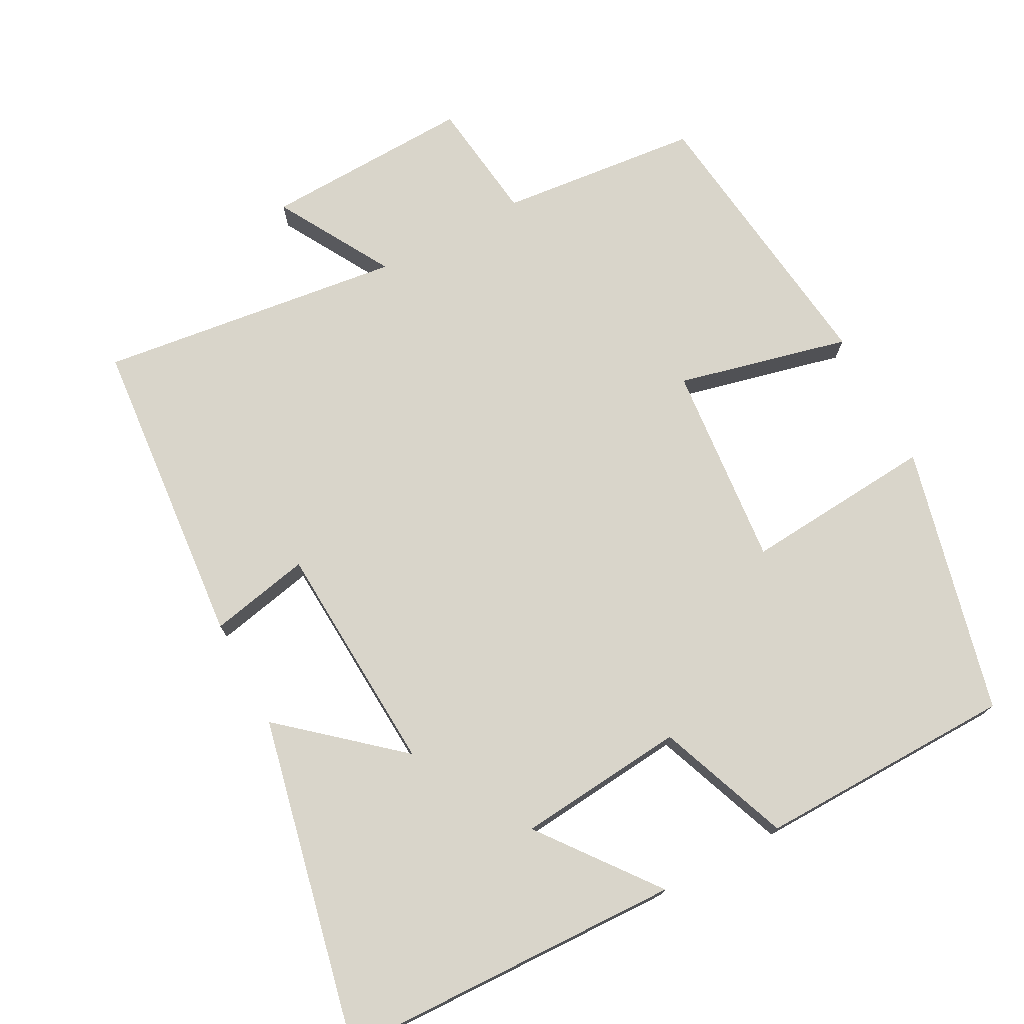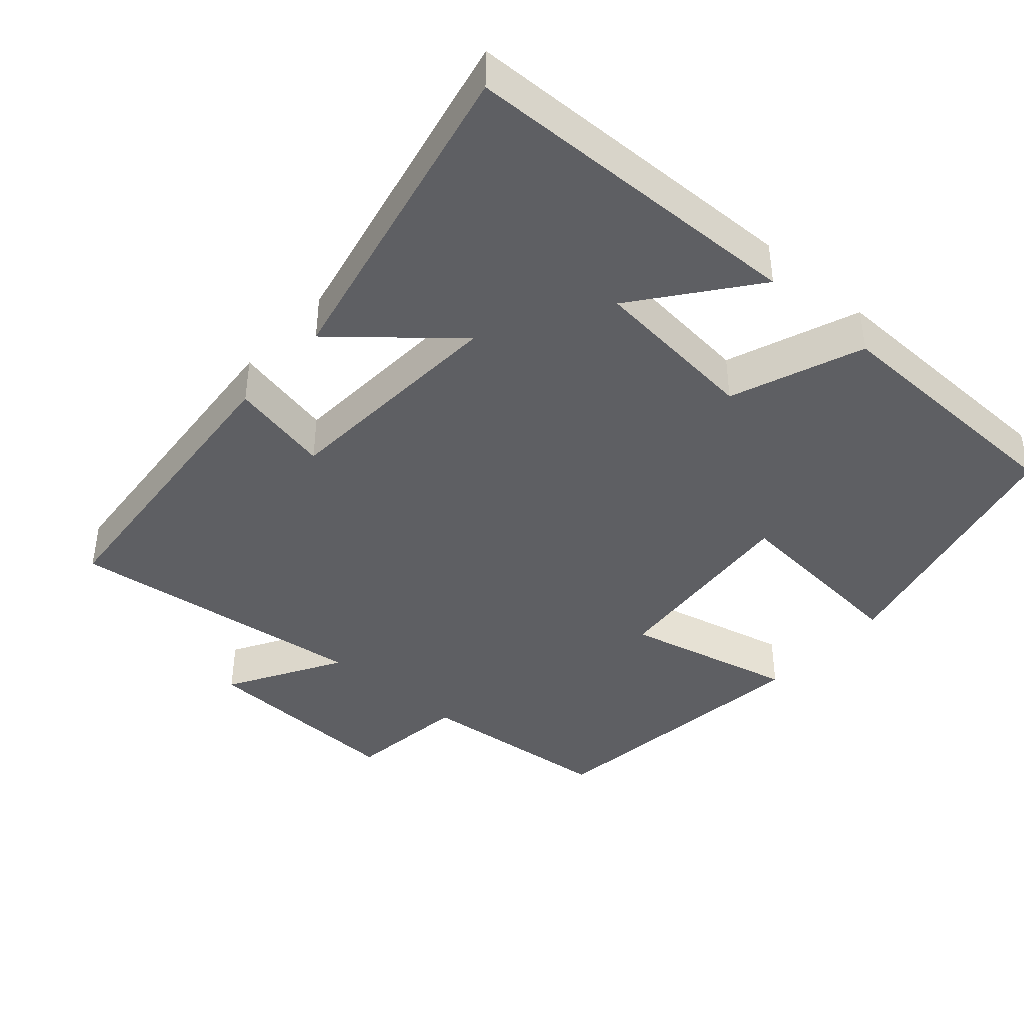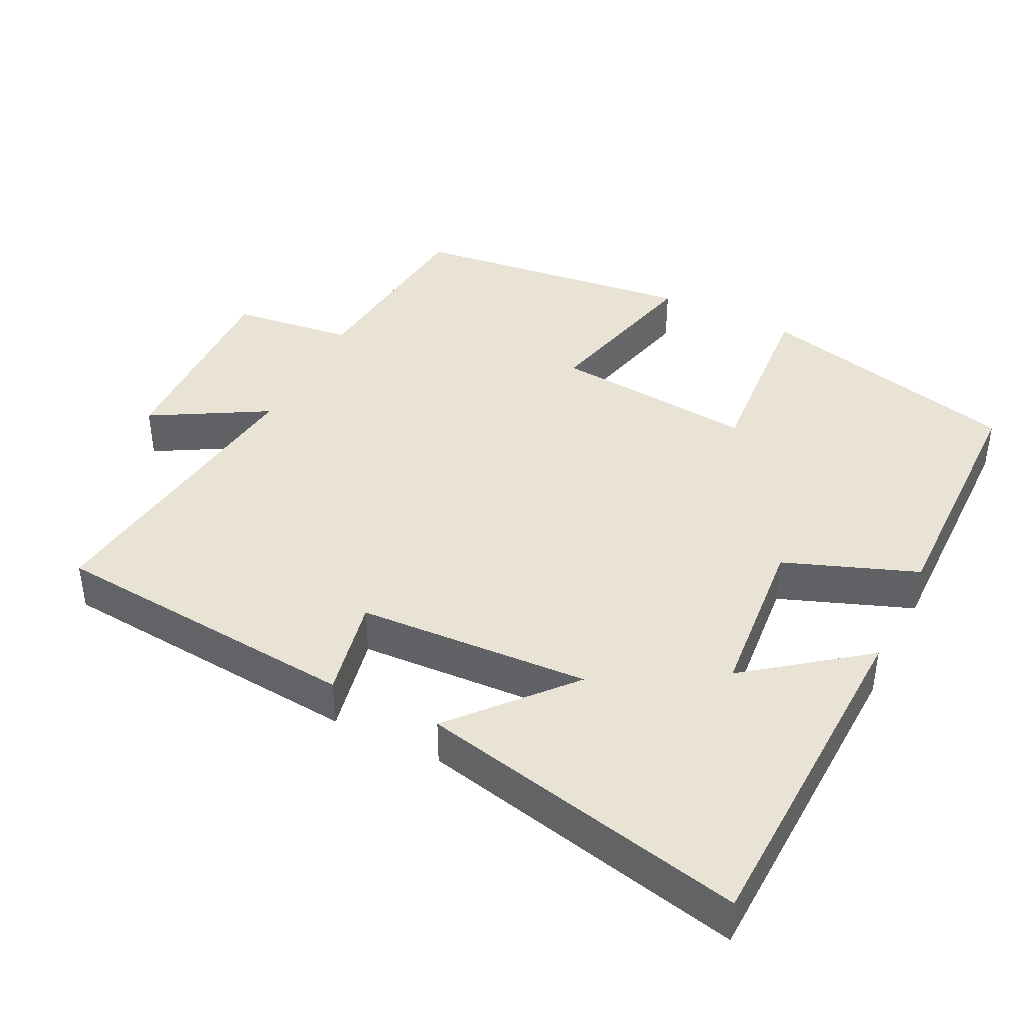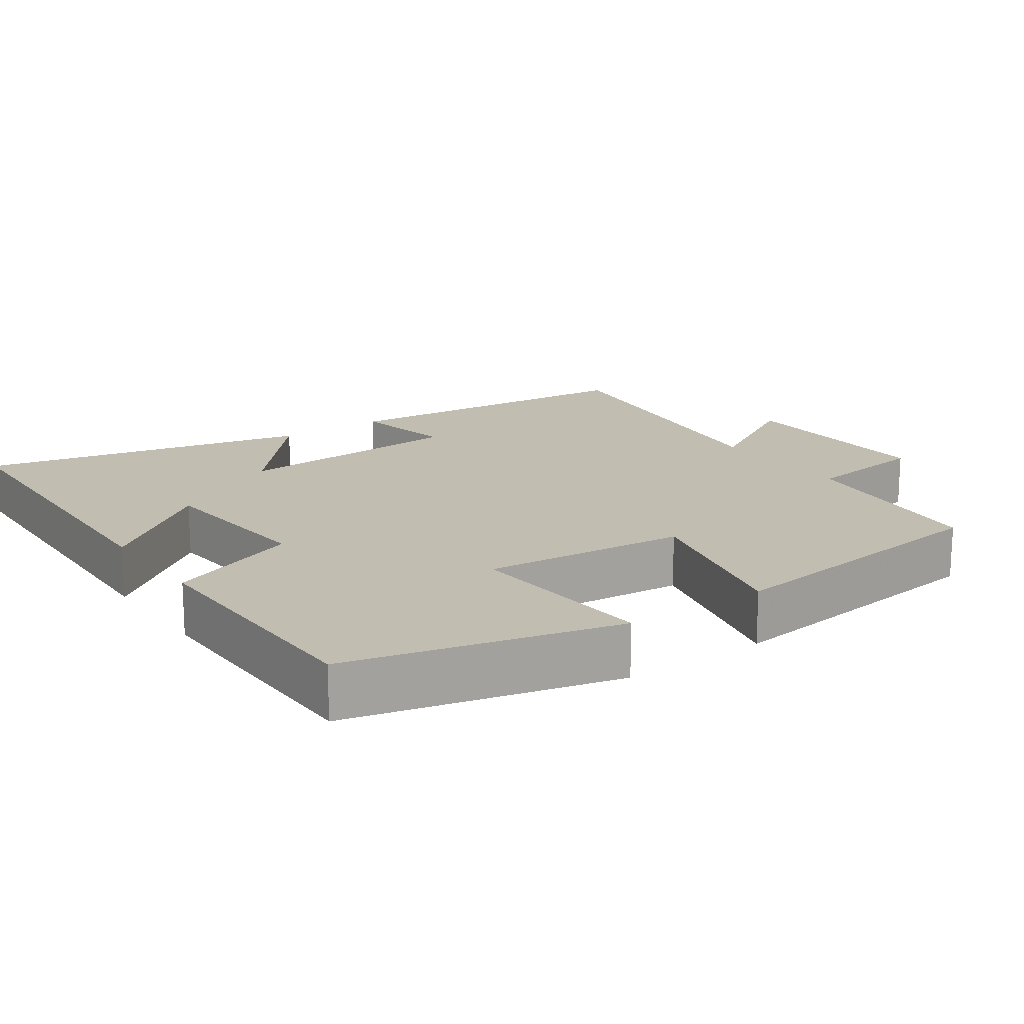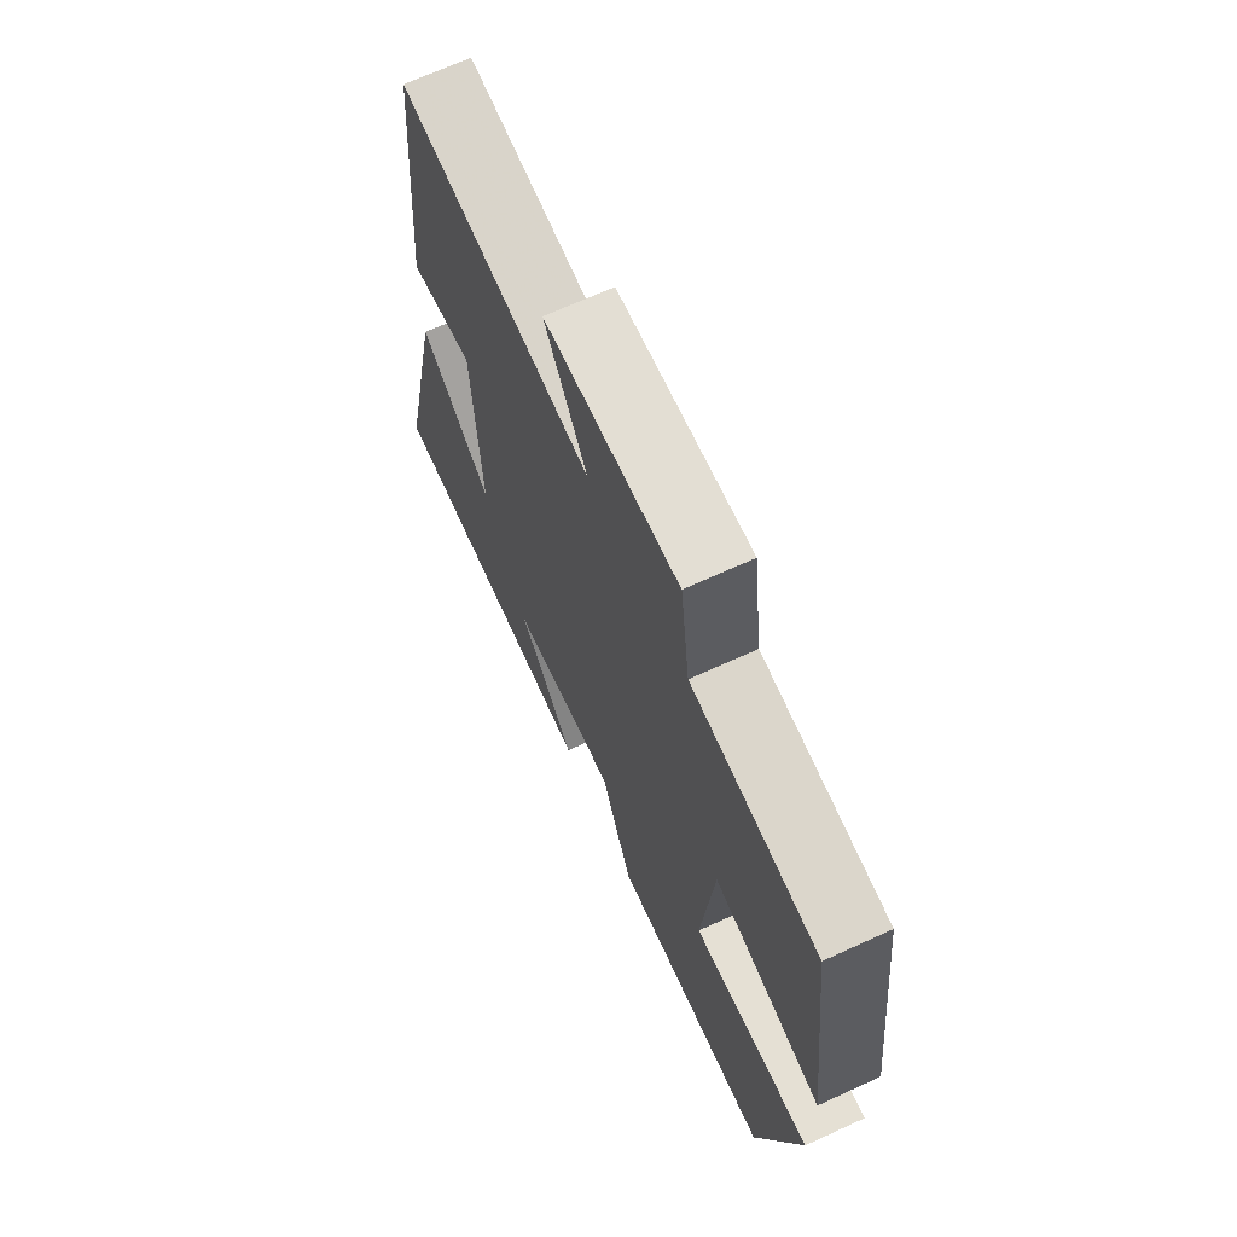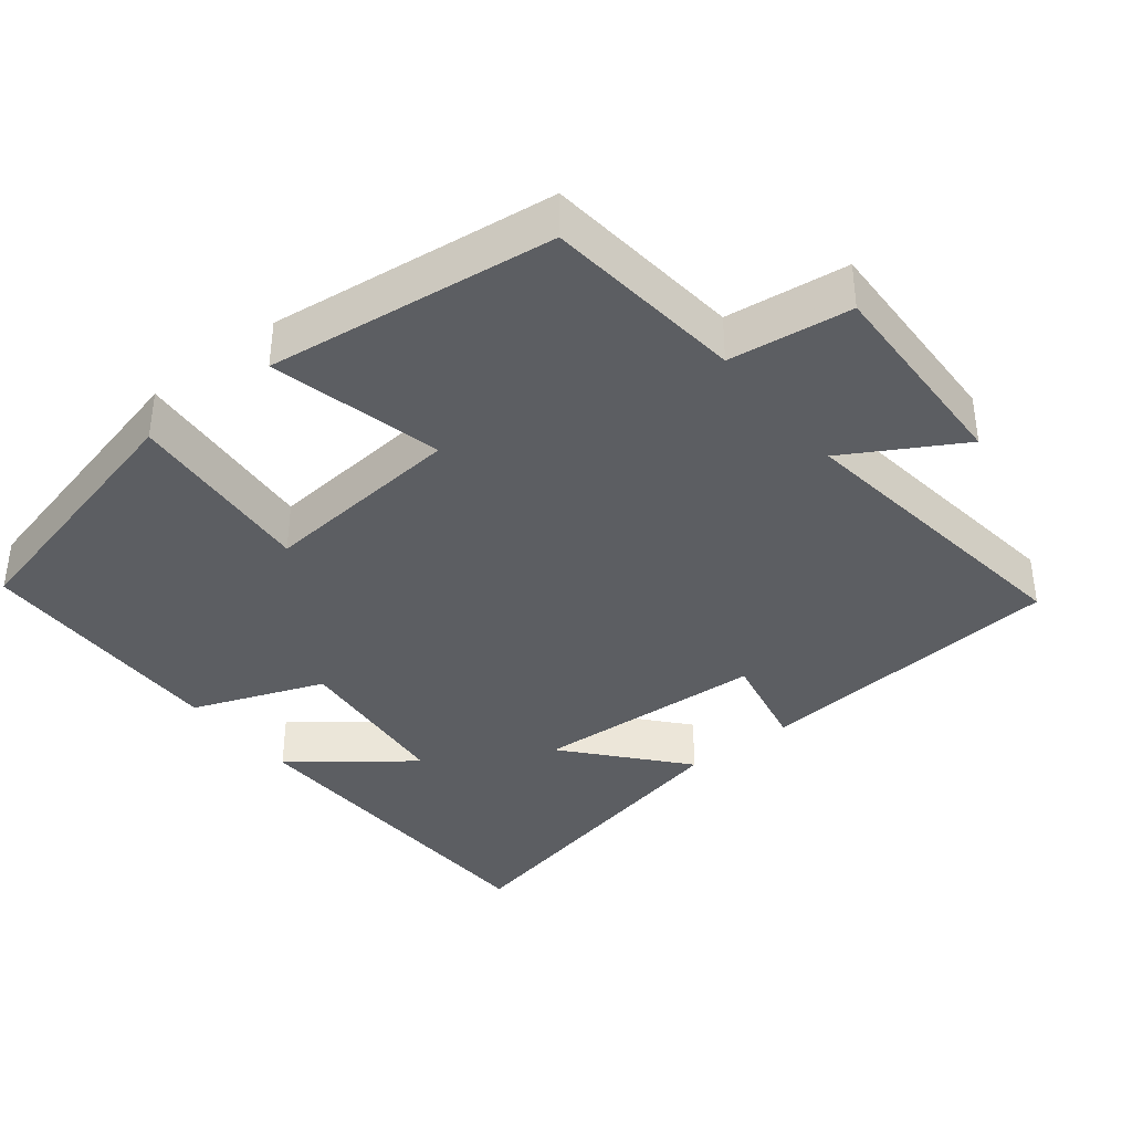
<metadata>
{"format":"obj","ext":"obj","renderer":"f3d","projection":"perspective","resolution":1024,"background":"white","views":[{"elev":74.5,"azim":151.9,"up":"+Y"},{"elev":-41.5,"azim":138.3,"up":"+Y"},{"elev":41.1,"azim":116.6,"up":"+Y"},{"elev":17.0,"azim":-125.0,"up":"+Y"},{"elev":68.8,"azim":-114.6,"up":"+Z"},{"elev":-37.9,"azim":-51.6,"up":"+Y"}]}
</metadata>
<code>
v -0.41 0.07 -0.494
v -0.5 0.07 -0.126
v -0.237 0.07 -0.147
v -0.263 0.07 0.133
v -0.5 0.07 0.076
v -0.452 0.07 0.472
v -0.176 0.07 0.5
v -0.155 0.07 0.668
v 0.133 0.07 0.658
v 0.042 0.07 0.5
v 0.462 0.07 0.553
v 0.5 0.07 0.122
v 0.361 0.07 0.151
v 0.343 0.07 -0.169
v 0.5 0.07 -0.034
v 0.599 0.07 -0.486
v 0.122 0.07 -0.5
v 0.245 0.07 -0.34
v 0.013 0.07 -0.318
v -0.056 0.07 -0.5
v -0.41 0 -0.494
v -0.5 0 -0.126
v -0.237 0 -0.147
v -0.263 0 0.133
v -0.5 0 0.076
v -0.452 0 0.472
v -0.176 0 0.5
v -0.155 0 0.668
v 0.133 0 0.658
v 0.042 0 0.5
v 0.462 0 0.553
v 0.5 0 0.122
v 0.361 0 0.151
v 0.343 0 -0.169
v 0.5 0 -0.034
v 0.599 0 -0.486
v 0.122 0 -0.5
v 0.245 0 -0.34
v 0.013 0 -0.318
v -0.056 0 -0.5
f 19 20 1 2
f 18 19 2 3
f 15 16 17 18
f 14 15 18
f 13 14 18 3
f 10 11 12 13
f 10 13 3 4
f 7 8 9 10
f 6 7 10
f 4 5 6 10
f 22 21 40 39
f 23 22 39 38
f 38 37 36 35
f 38 35 34
f 23 38 34 33
f 33 32 31 30
f 24 23 33 30
f 30 29 28 27
f 30 27 26
f 30 26 25 24
f 1 21 22 2
f 2 22 23 3
f 3 23 24 4
f 4 24 25 5
f 5 25 26 6
f 6 26 27 7
f 7 27 28 8
f 8 28 29 9
f 9 29 30 10
f 10 30 31 11
f 11 31 32 12
f 12 32 33 13
f 13 33 34 14
f 14 34 35 15
f 15 35 36 16
f 16 36 37 17
f 17 37 38 18
f 18 38 39 19
f 19 39 40 20
f 20 40 21 1

</code>
